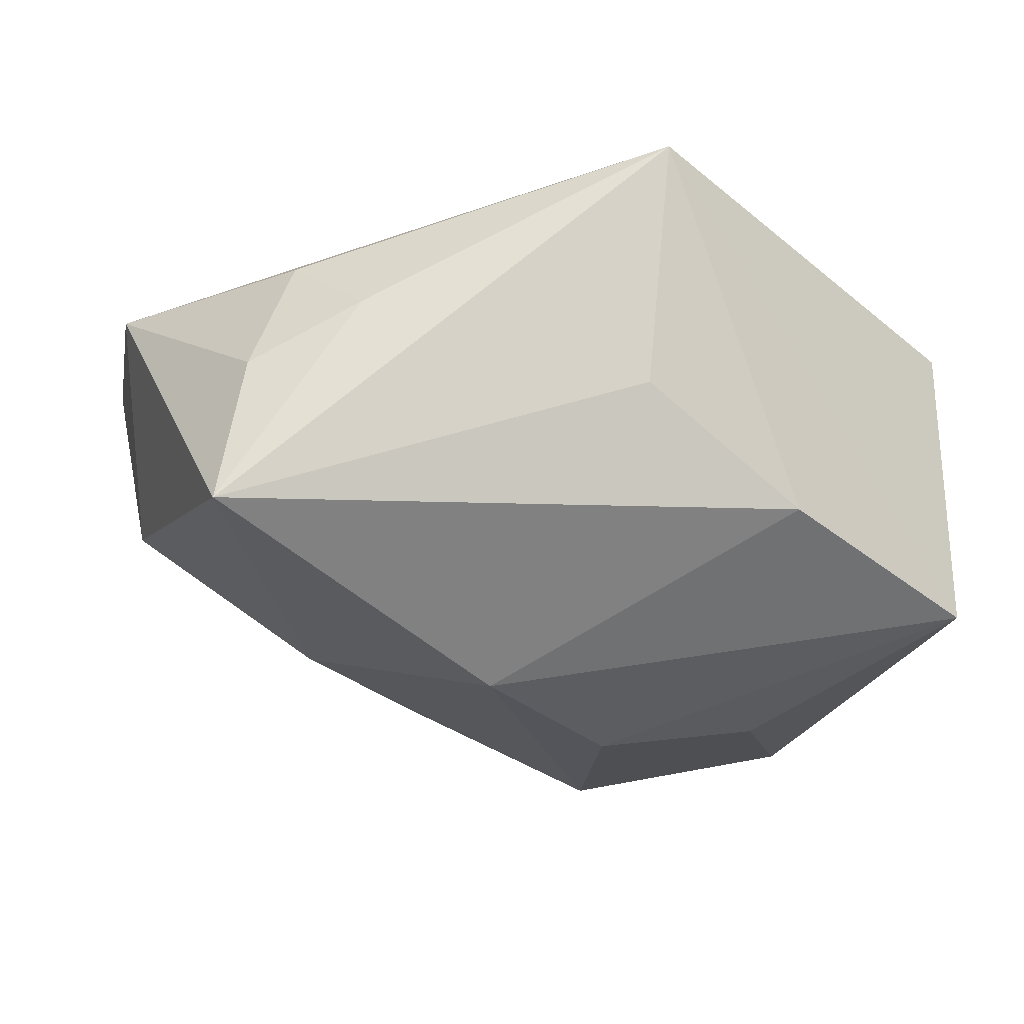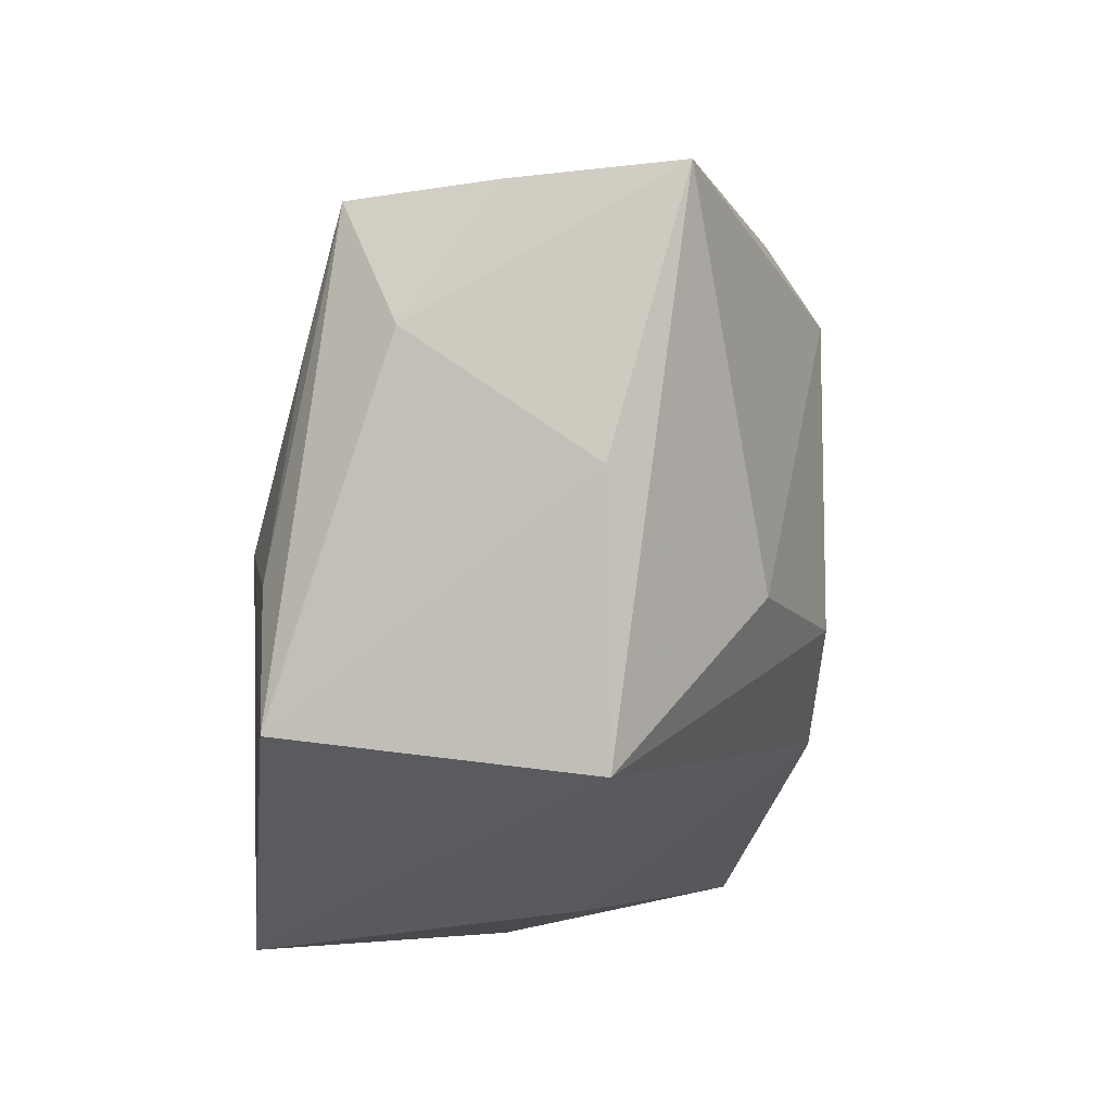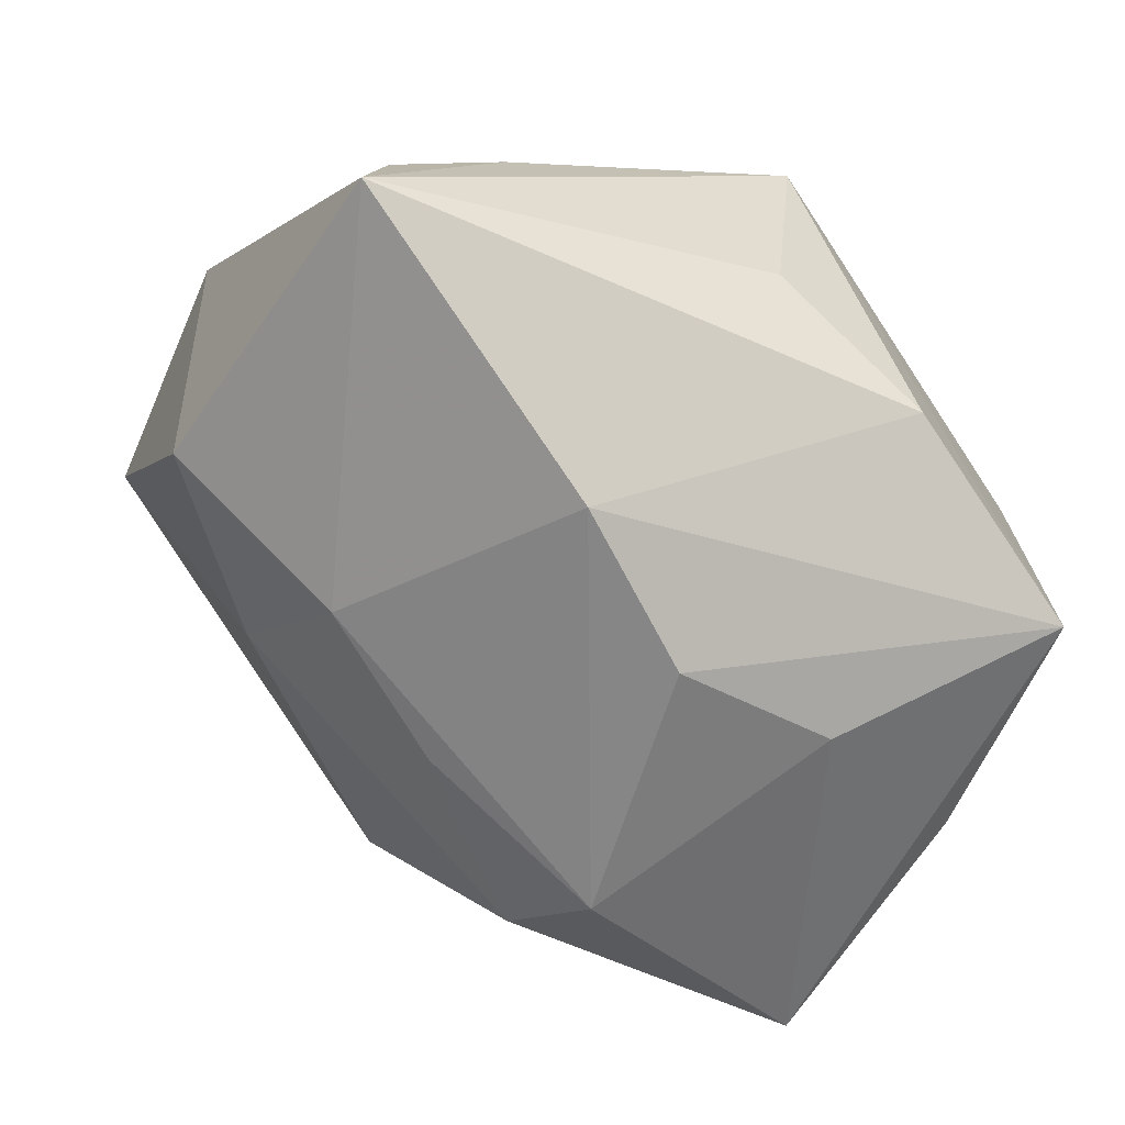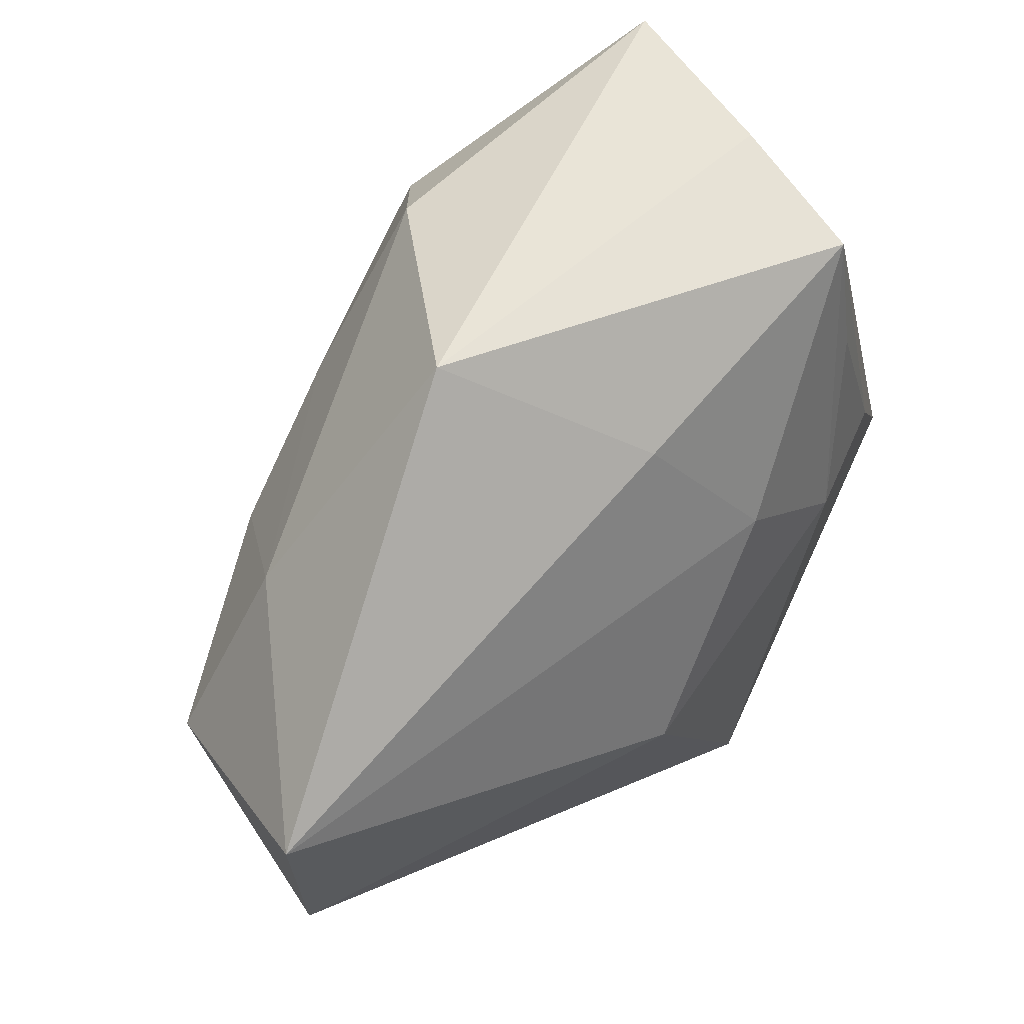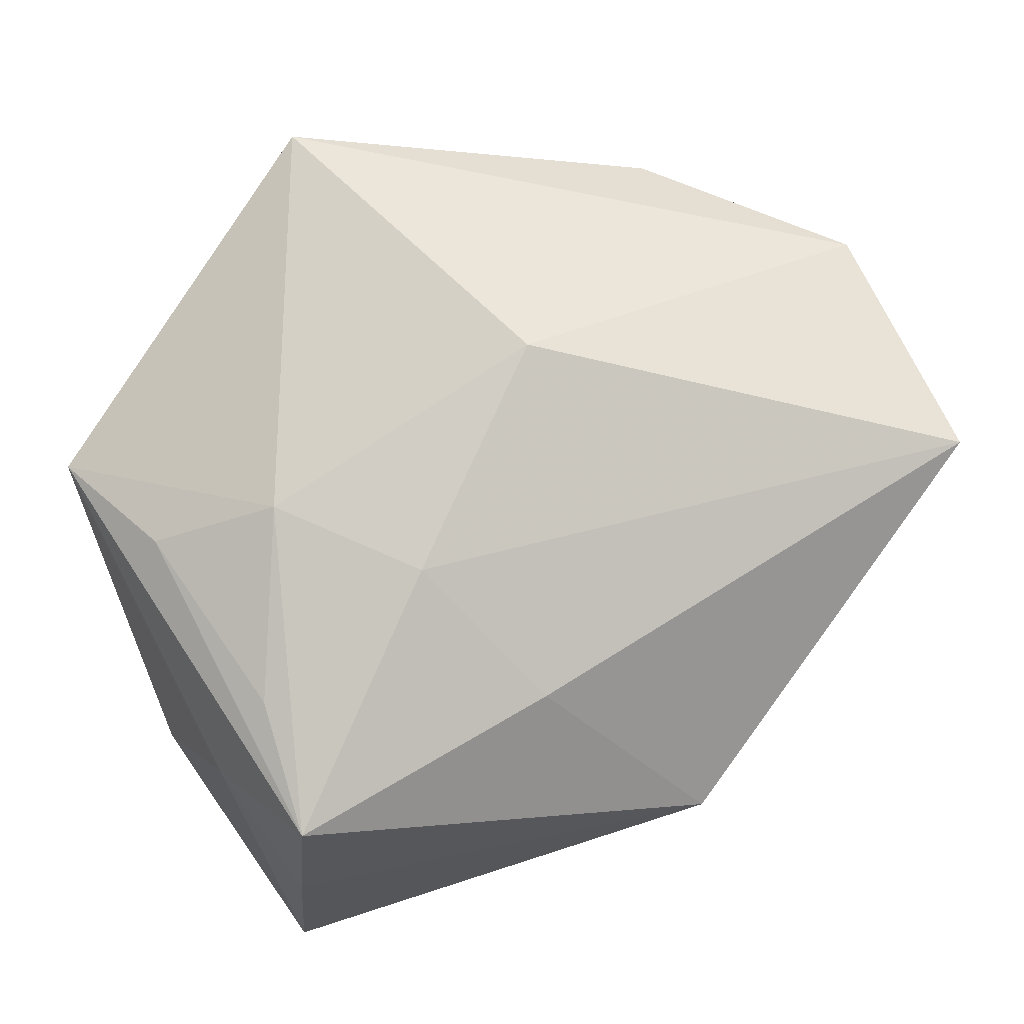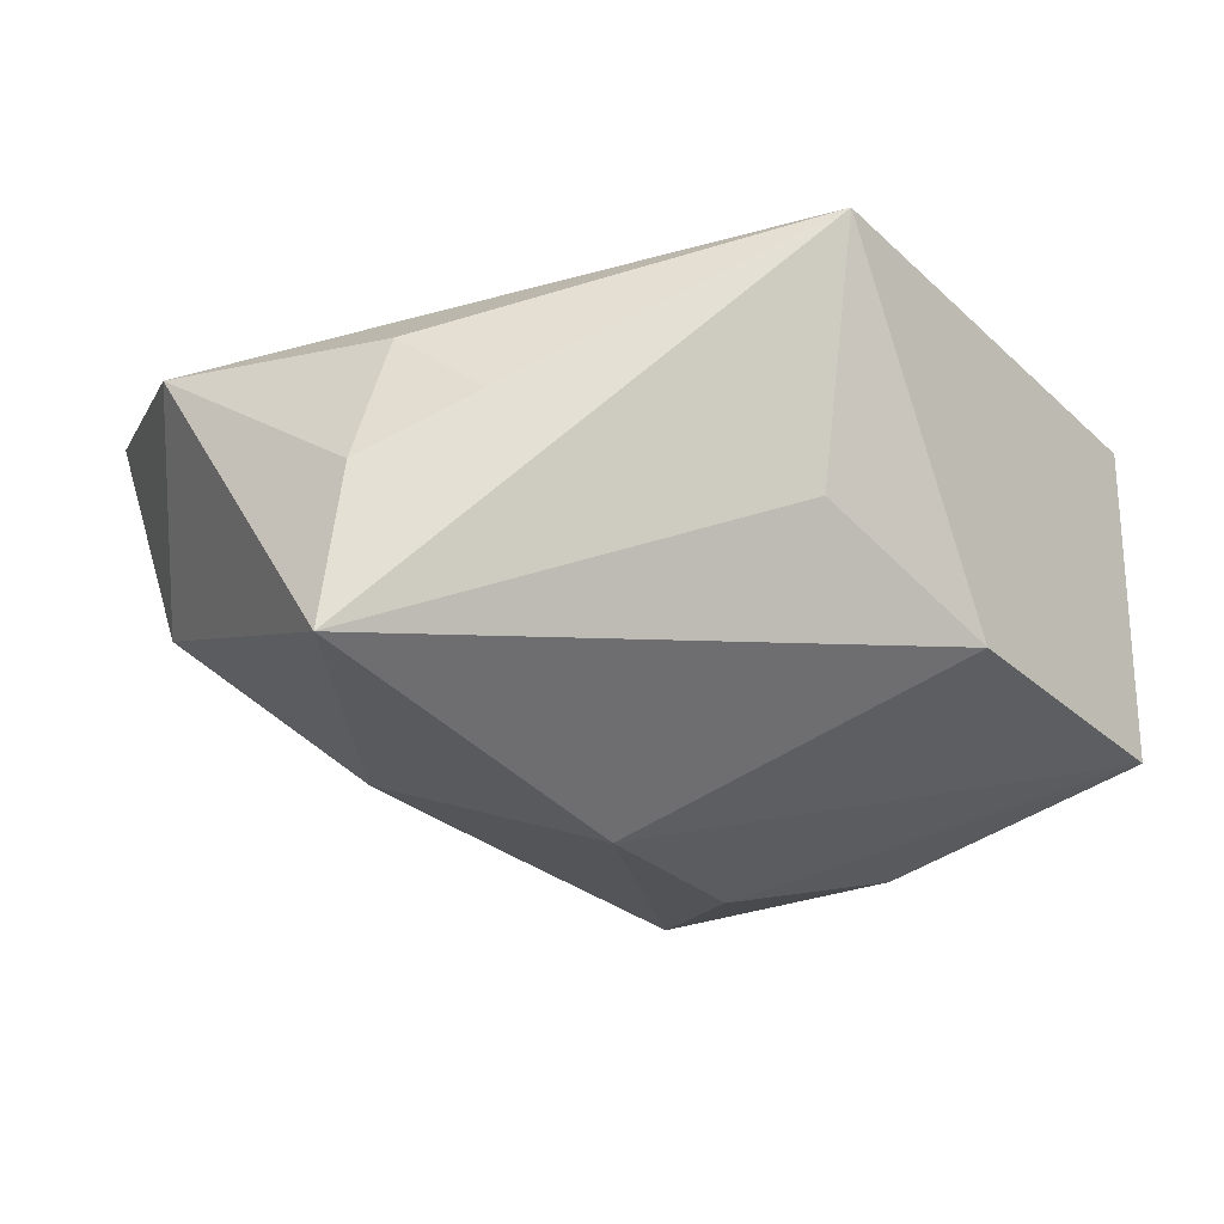
<metadata>
{"format":"obj","ext":"obj","renderer":"f3d","projection":"perspective","resolution":1024,"background":"white","views":[{"elev":-16.8,"azim":-8.9,"up":"+Z"},{"elev":-2.5,"azim":103.9,"up":"+Y"},{"elev":-61.0,"azim":-22.4,"up":"+Z"},{"elev":66.1,"azim":-42.7,"up":"+Y"},{"elev":66.6,"azim":158.2,"up":"+Z"},{"elev":-11.9,"azim":-15.8,"up":"+Z"}]}
</metadata>
<code>
v 0.03387 0.0329 -0.02107
v 0.002458 0.03078 -0.02194
v 0.004954 -0.005227 -0.02784
v -0.03057 0.01903 -0.005989
v -0.008452 -0.01595 -0.0242
v 0.04018 -0.01414 0.01369
v 0.04018 0.007563 -0.01525
v 0.04018 -0.01721 -0.01562
v -0.03683 -0.03226 -0.01082
v 0.02167 -0.002576 -0.02521
v 0.03434 -0.001781 0.01572
v -0.04362 0.003002 -0.005248
v -0.03397 -0.02897 0.003909
v 0.004499 -0.03339 0.002489
v -0.02946 -0.02427 0.01572
v 0.03244 0.03229 -0.00453
v -0.01002 0.04 -0.003209
v 0.002986 0.02755 0.01256
v 0.02004 -0.02968 -0.008563
v -0.01121 0.01671 -0.02076
v -0.02491 0.00717 -0.01678
v -0.04632 -0.007156 0.01563
v 0.0362 0.01983 0.003426
v 0.01065 0.01315 0.02044
v -0.007248 -0.003168 0.02707
v 0.03072 0.03132 0.01001
v 0.006433 -0.03545 0.02662
v -0.02331 -0.03131 0.009971
v -0.04696 0.01892 0.01624
v 0.007752 0.02219 -0.02784
v 0.02967 0.01812 0.01386
v 0.02205 0.001504 0.02111
f 25 22 27
f 22 25 29
f 27 22 15
f 12 9 22
f 22 29 12
f 19 8 27
f 10 8 3
f 10 1 8
f 3 30 10
f 10 30 1
f 7 1 23
f 8 1 7
f 23 1 16
f 16 26 23
f 16 1 17
f 17 26 16
f 17 29 18
f 18 26 17
f 32 25 27
f 28 9 27
f 27 15 28
f 22 9 13
f 13 15 22
f 9 28 13
f 13 28 15
f 4 29 17
f 4 12 29
f 27 9 14
f 14 19 27
f 9 19 14
f 8 7 6
f 27 8 6
f 6 7 23
f 6 32 27
f 11 32 6
f 23 26 6
f 6 26 11
f 26 18 24
f 25 32 24
f 24 32 26
f 24 29 25
f 24 18 29
f 11 26 31
f 31 32 11
f 26 32 31
f 12 4 21
f 9 12 21
f 2 4 17
f 17 1 2
f 1 30 2
f 5 30 3
f 5 21 30
f 9 21 5
f 5 19 9
f 3 8 5
f 8 19 5
f 20 21 4
f 4 2 20
f 30 21 20
f 20 2 30

</code>
